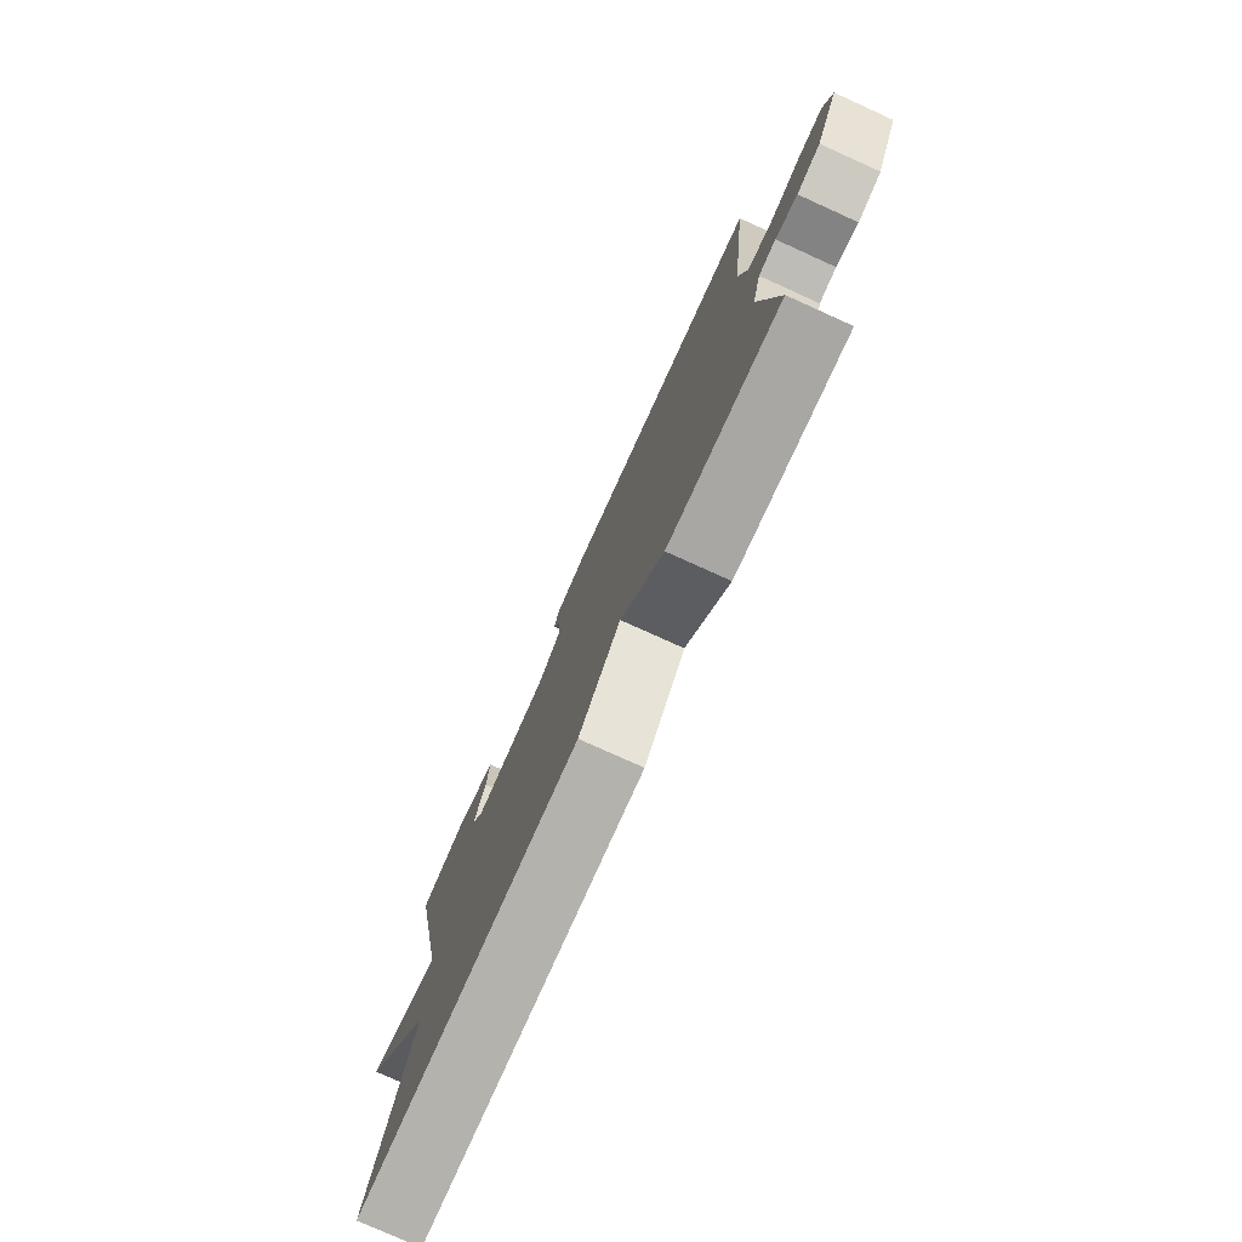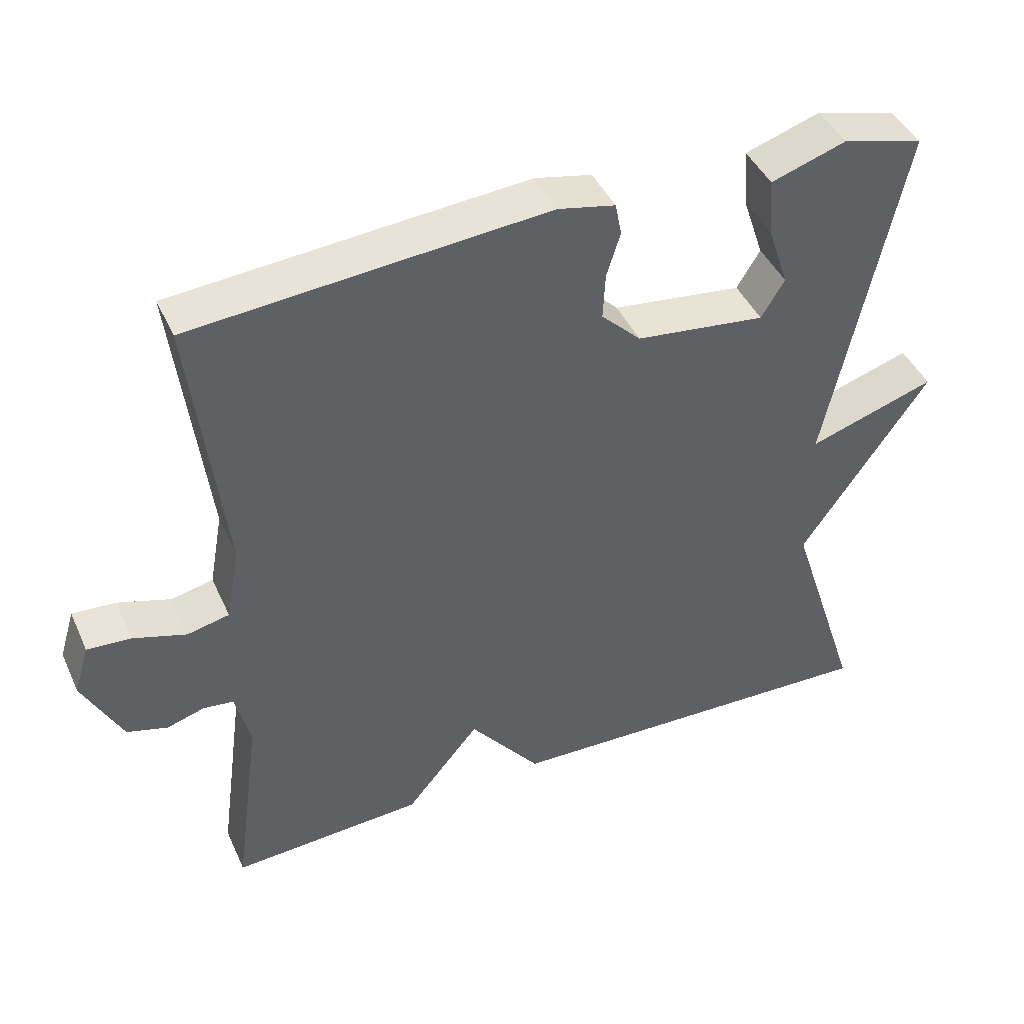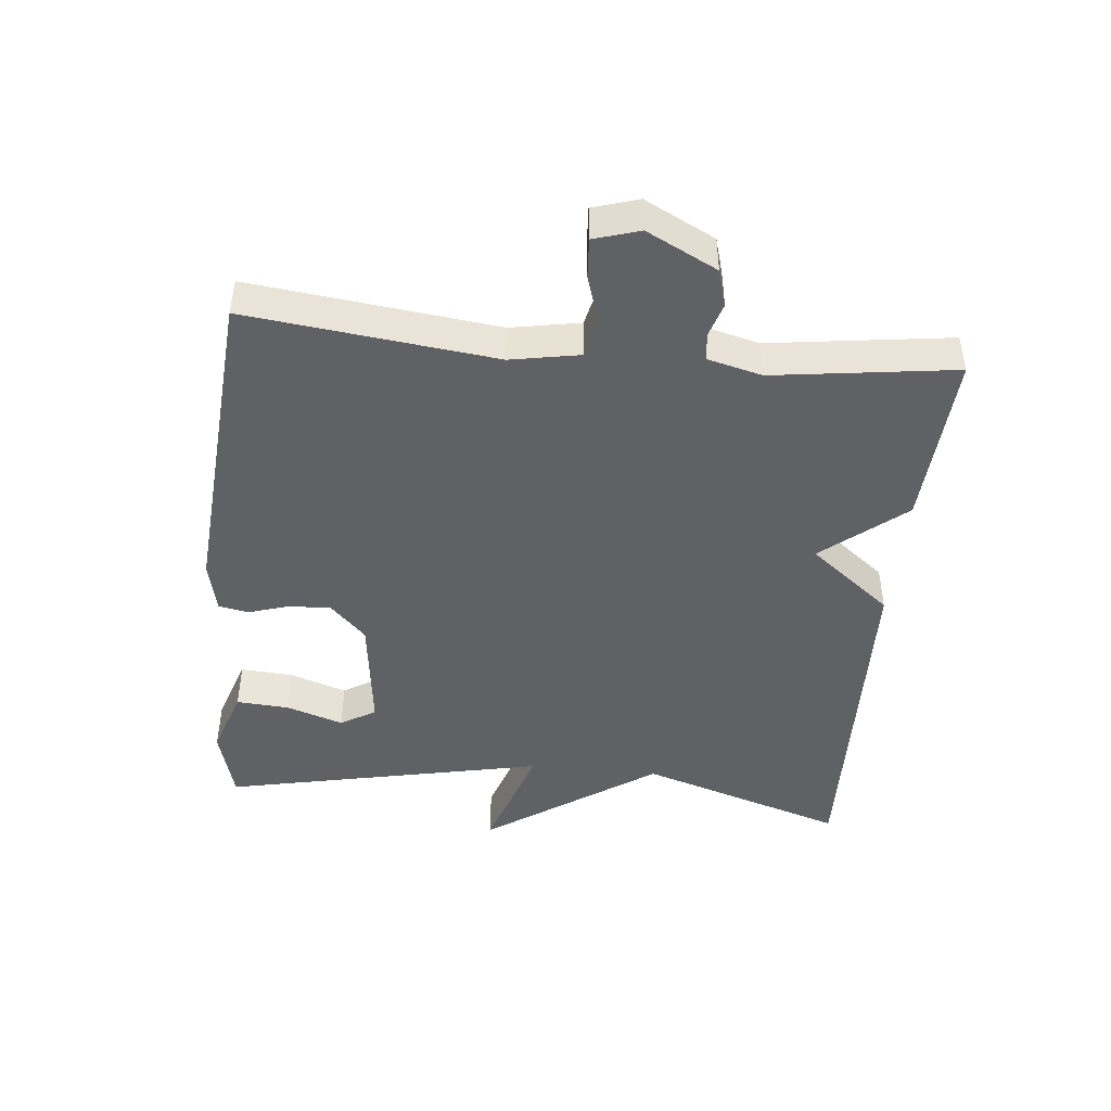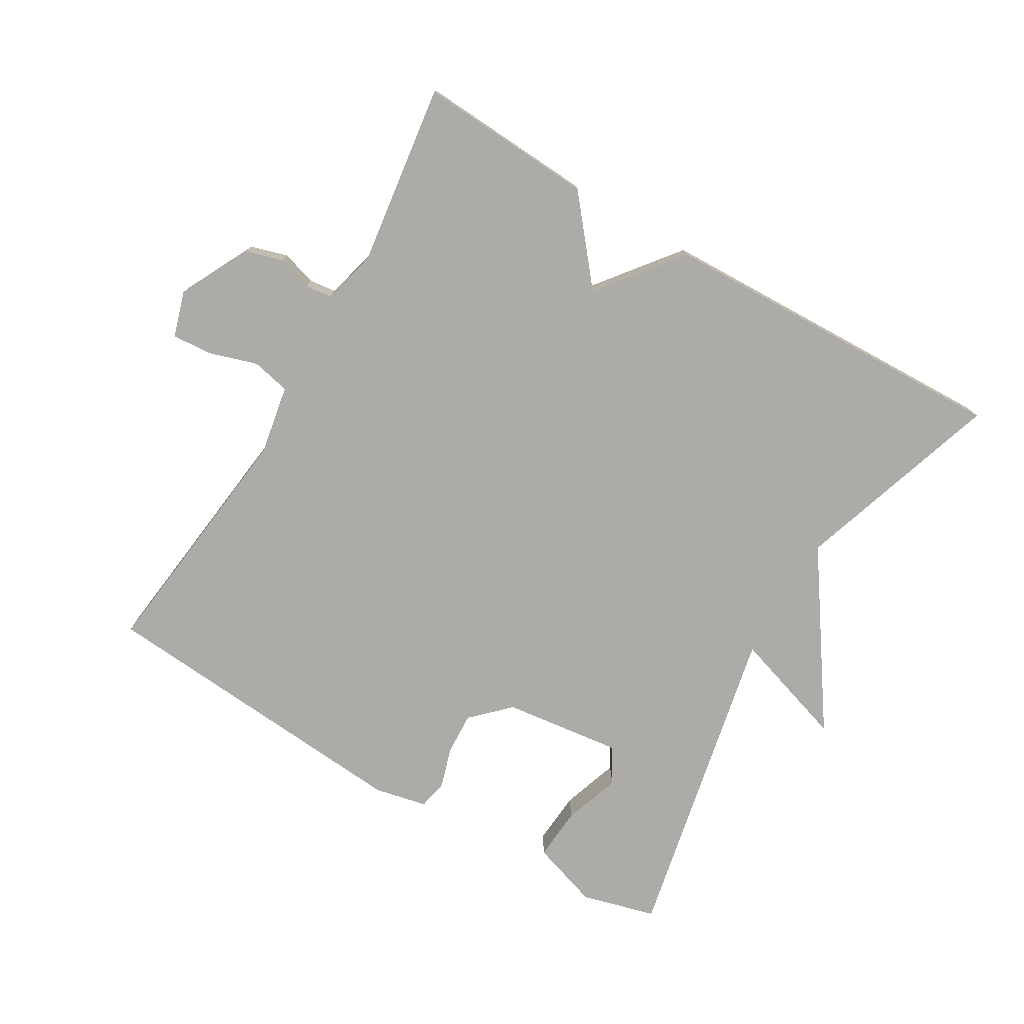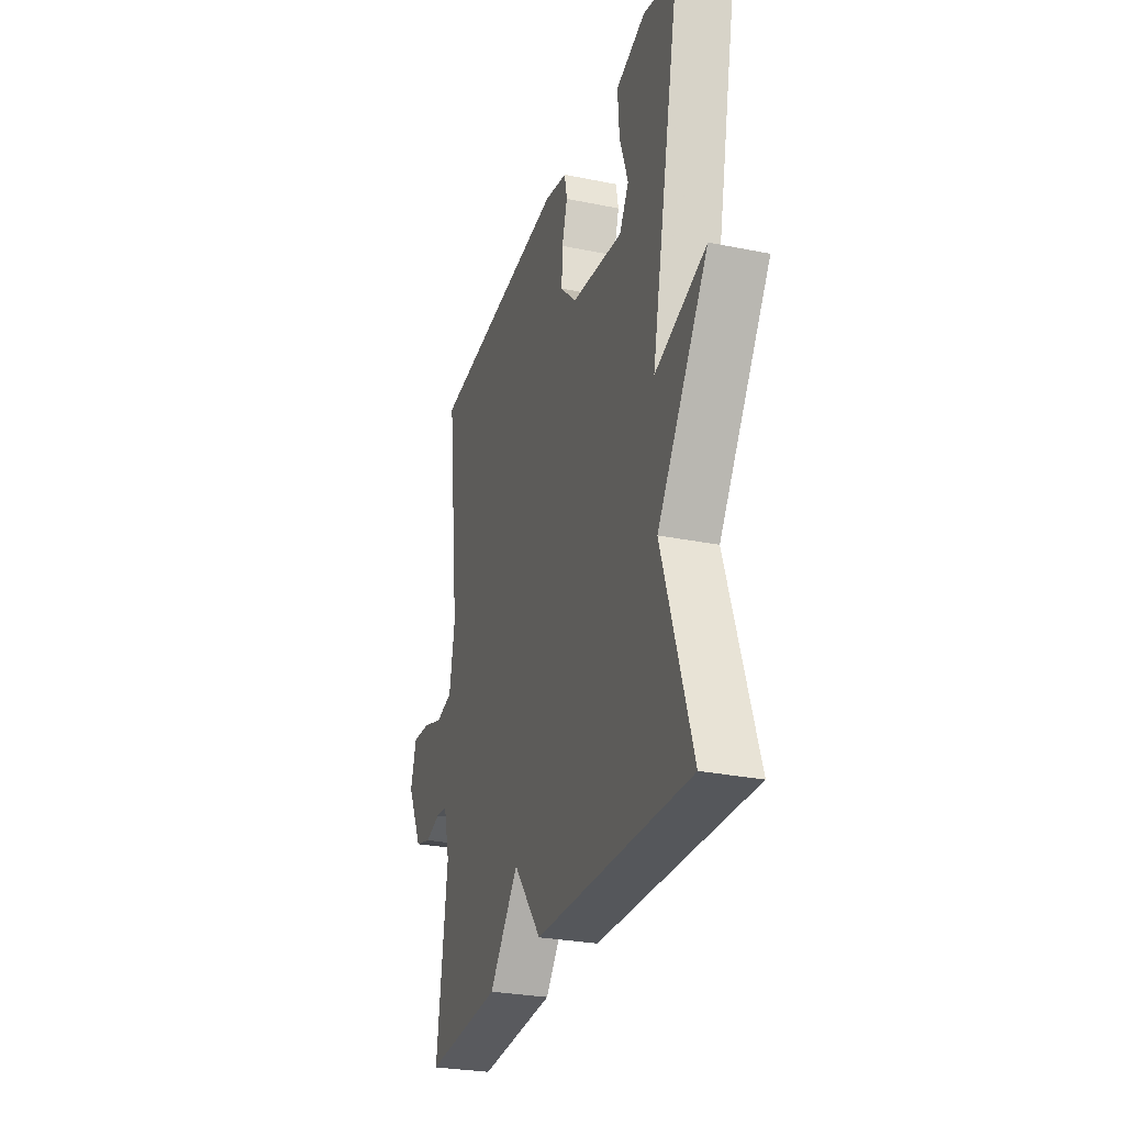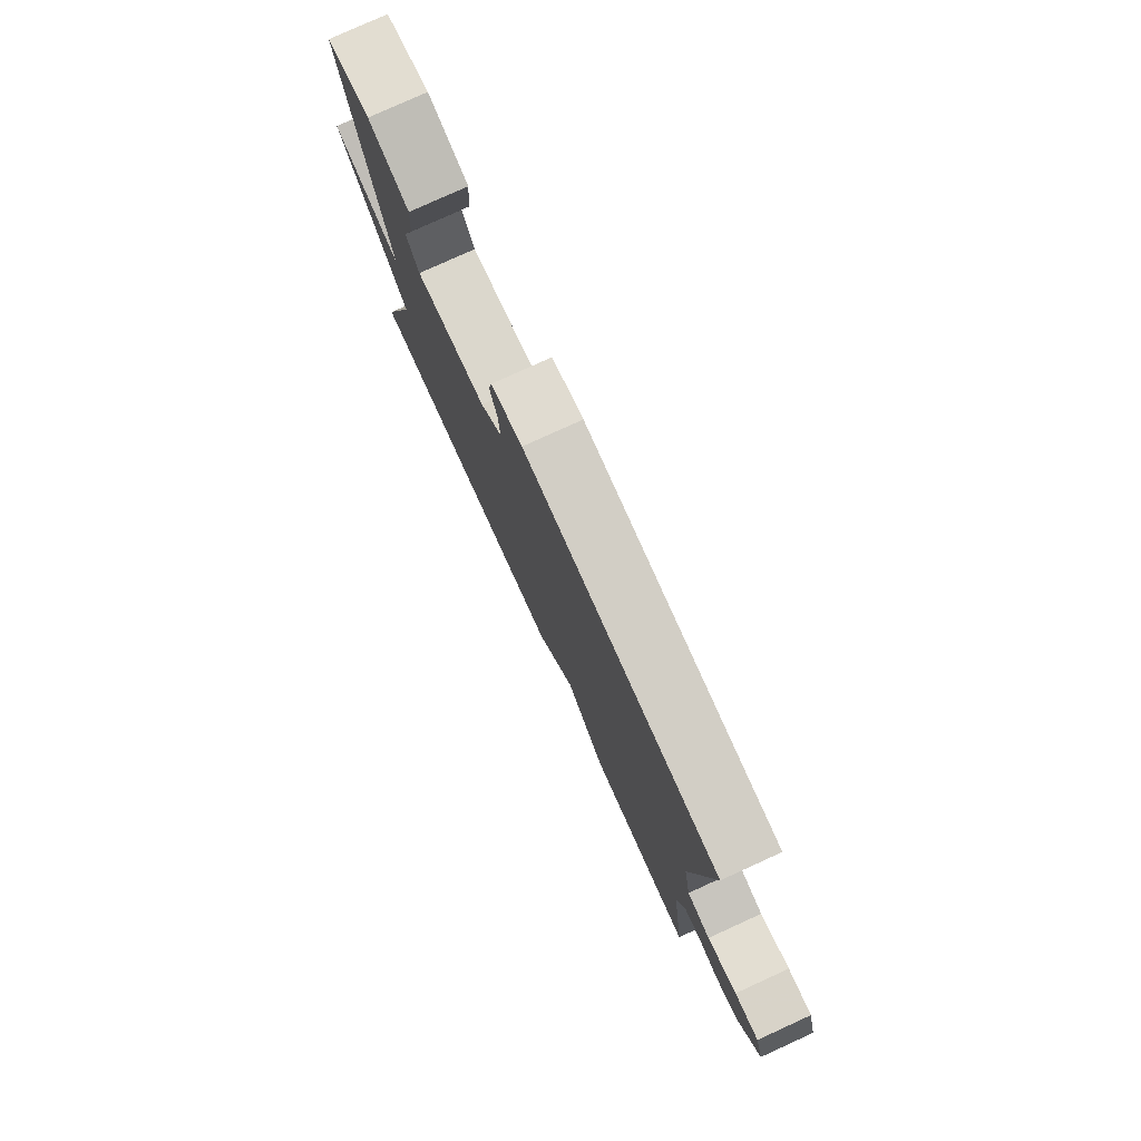
<metadata>
{"format":"obj","ext":"obj","renderer":"f3d","projection":"perspective","resolution":1024,"background":"white","views":[{"elev":-77.8,"azim":65.7,"up":"+Z"},{"elev":43.5,"azim":156.7,"up":"+Z"},{"elev":-45.4,"azim":84.4,"up":"+Y"},{"elev":-76.4,"azim":149.6,"up":"+Y"},{"elev":-28.3,"azim":-107.1,"up":"+Z"},{"elev":78.6,"azim":65.5,"up":"+Z"}]}
</metadata>
<code>
v 0.5 0.07 0.5
v 0.456 0.07 0.127
v 0.475 0.07 0.022
v 0.533 0.07 0.009
v 0.606 0.07 0.032
v 0.666 0.07 0.036
v 0.687 0.07 -0.033
v 0.633 0.07 -0.139
v 0.577 0.07 -0.155
v 0.525 0.07 -0.139
v 0.484 0.07 -0.144
v 0.463 0.07 -0.226
v 0.5 0.07 -0.5
v 0.234 0.07 -0.484
v 0.132 0.07 -0.36
v 0.034 0.07 -0.484
v -0.5 0.07 -0.5
v -0.398 0.07 -0.187
v -0.574 0.07 0.07
v -0.398 0.07 0.013
v -0.5 0.07 0.5
v -0.388 0.07 0.53
v -0.285 0.07 0.496
v -0.291 0.07 0.416
v -0.32 0.07 0.33
v -0.288 0.07 0.277
v -0.109 0.07 0.299
v -0.054 0.07 0.353
v -0.057 0.07 0.417
v -0.076 0.07 0.478
v -0.067 0.07 0.523
v 0.012 0.07 0.54
v 0.5 0 0.5
v 0.456 0 0.127
v 0.475 0 0.022
v 0.533 0 0.009
v 0.606 0 0.032
v 0.666 0 0.036
v 0.687 0 -0.033
v 0.633 0 -0.139
v 0.577 0 -0.155
v 0.525 0 -0.139
v 0.484 0 -0.144
v 0.463 0 -0.226
v 0.5 0 -0.5
v 0.234 0 -0.484
v 0.132 0 -0.36
v 0.034 0 -0.484
v -0.5 0 -0.5
v -0.398 0 -0.187
v -0.574 0 0.07
v -0.398 0 0.013
v -0.5 0 0.5
v -0.388 0 0.53
v -0.285 0 0.496
v -0.291 0 0.416
v -0.32 0 0.33
v -0.288 0 0.277
v -0.109 0 0.299
v -0.054 0 0.353
v -0.057 0 0.417
v -0.076 0 0.478
v -0.067 0 0.523
v 0.012 0 0.54
f 32 1 2
f 31 32 2
f 30 31 2
f 29 30 2
f 28 29 2 3
f 27 28 3
f 26 27 3
f 23 24 25
f 22 23 25
f 21 22 25
f 20 21 25 26
f 18 19 20
f 18 20 26 3
f 15 16 17 18
f 12 13 14 15
f 15 18 3
f 12 15 3
f 11 12 3
f 8 9 10
f 7 8 10
f 6 7 10
f 5 6 10
f 4 5 10
f 3 4 10 11
f 34 33 64
f 34 64 63
f 34 63 62
f 34 62 61
f 35 34 61 60
f 35 60 59
f 35 59 58
f 57 56 55
f 57 55 54
f 57 54 53
f 58 57 53 52
f 52 51 50
f 35 58 52 50
f 50 49 48 47
f 47 46 45 44
f 35 50 47
f 35 47 44
f 35 44 43
f 42 41 40
f 42 40 39
f 42 39 38
f 42 38 37
f 42 37 36
f 43 42 36 35
f 1 33 34 2
f 2 34 35 3
f 3 35 36 4
f 4 36 37 5
f 5 37 38 6
f 6 38 39 7
f 7 39 40 8
f 8 40 41 9
f 9 41 42 10
f 10 42 43 11
f 11 43 44 12
f 12 44 45 13
f 13 45 46 14
f 14 46 47 15
f 15 47 48 16
f 16 48 49 17
f 17 49 50 18
f 18 50 51 19
f 19 51 52 20
f 20 52 53 21
f 21 53 54 22
f 22 54 55 23
f 23 55 56 24
f 24 56 57 25
f 25 57 58 26
f 26 58 59 27
f 27 59 60 28
f 28 60 61 29
f 29 61 62 30
f 30 62 63 31
f 31 63 64 32
f 32 64 33 1

</code>
